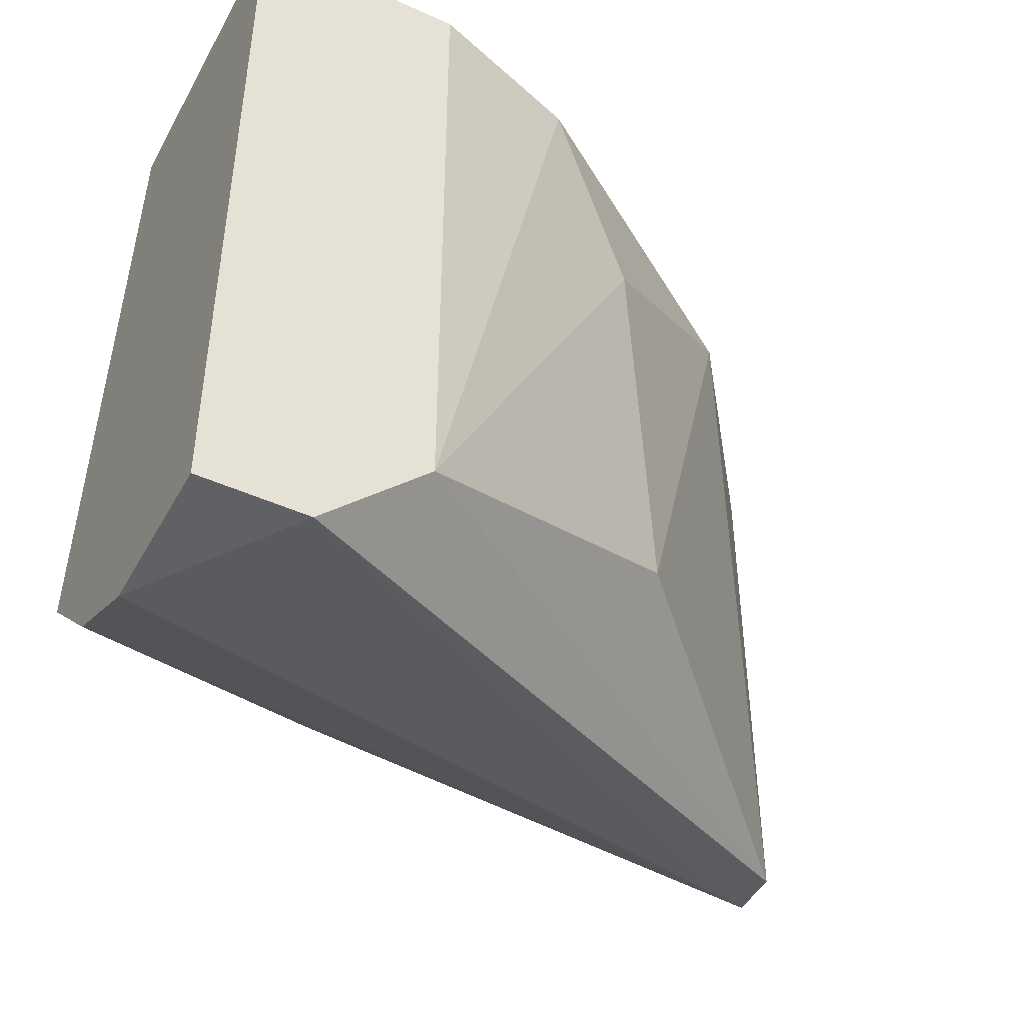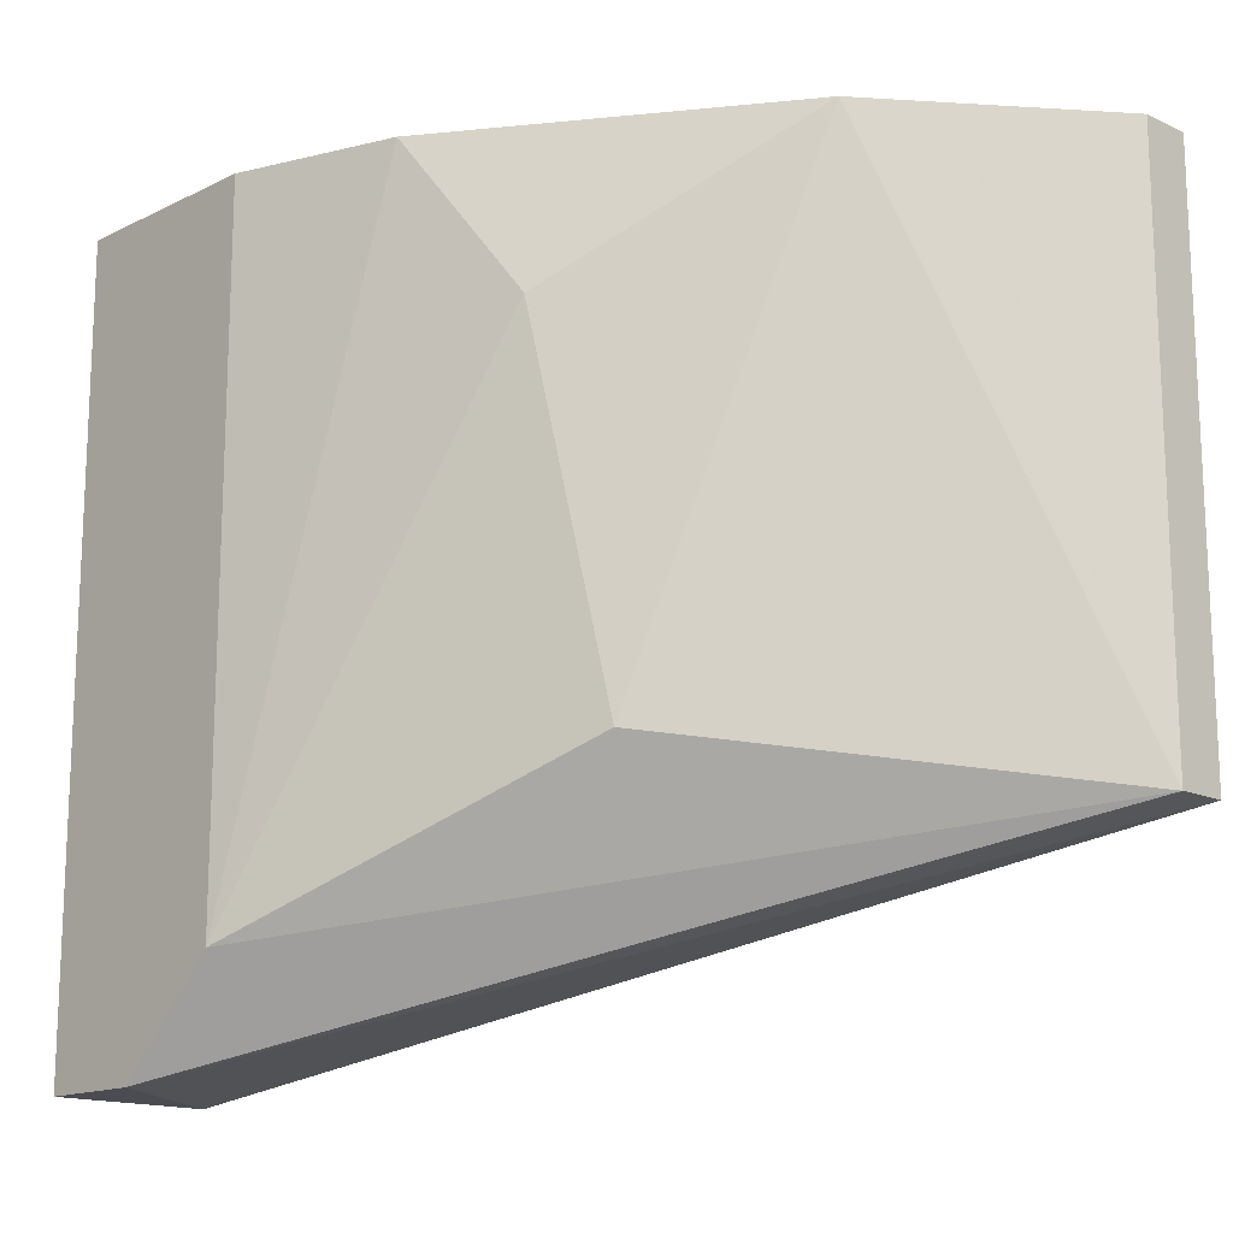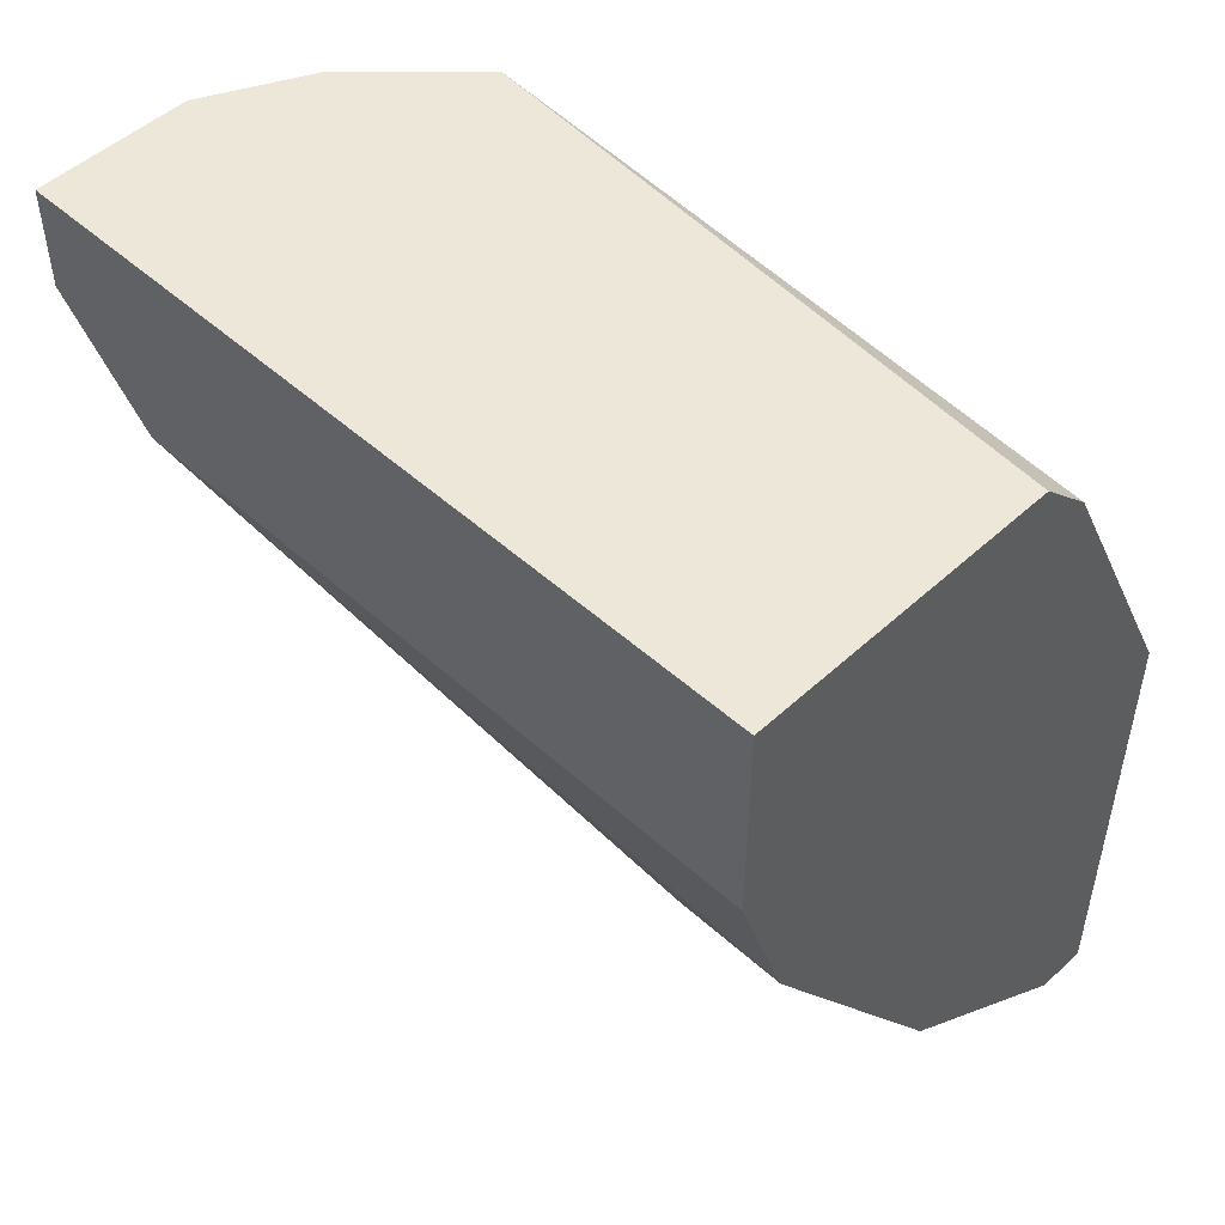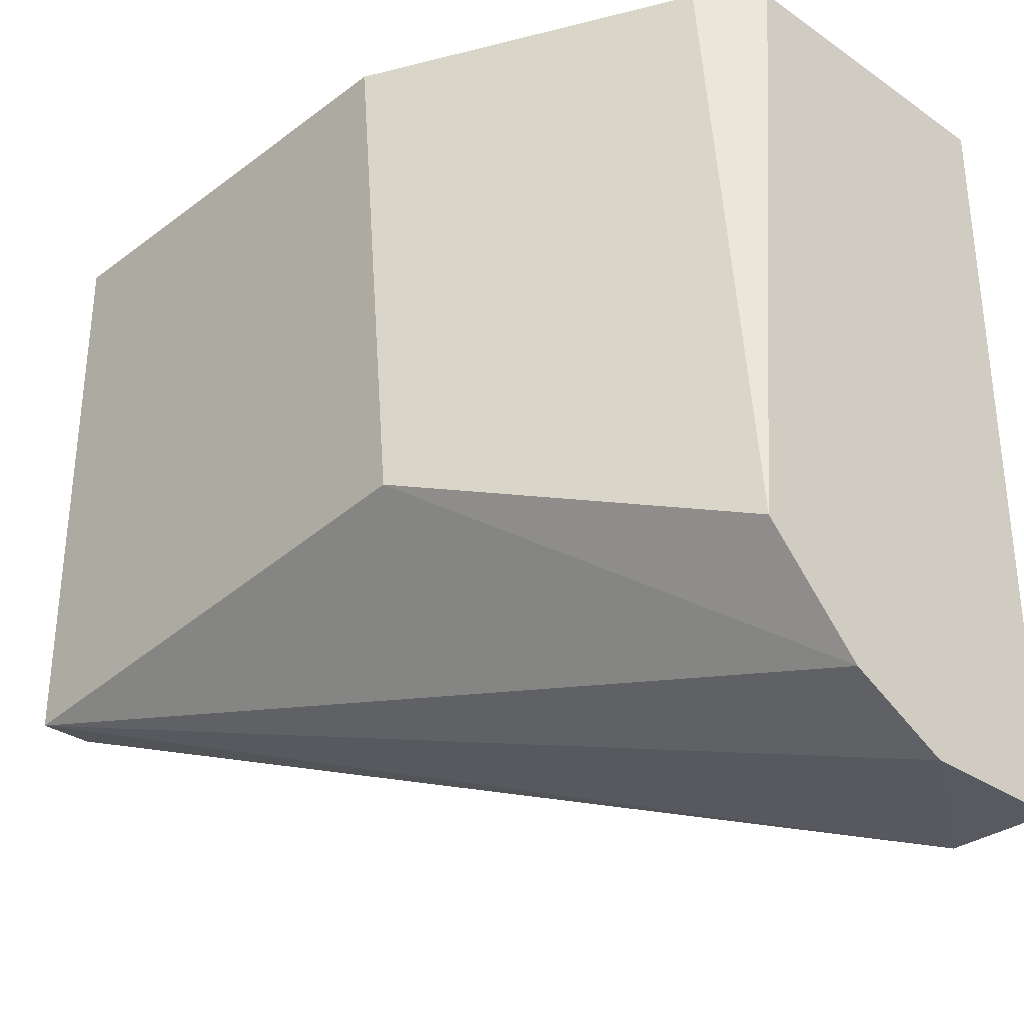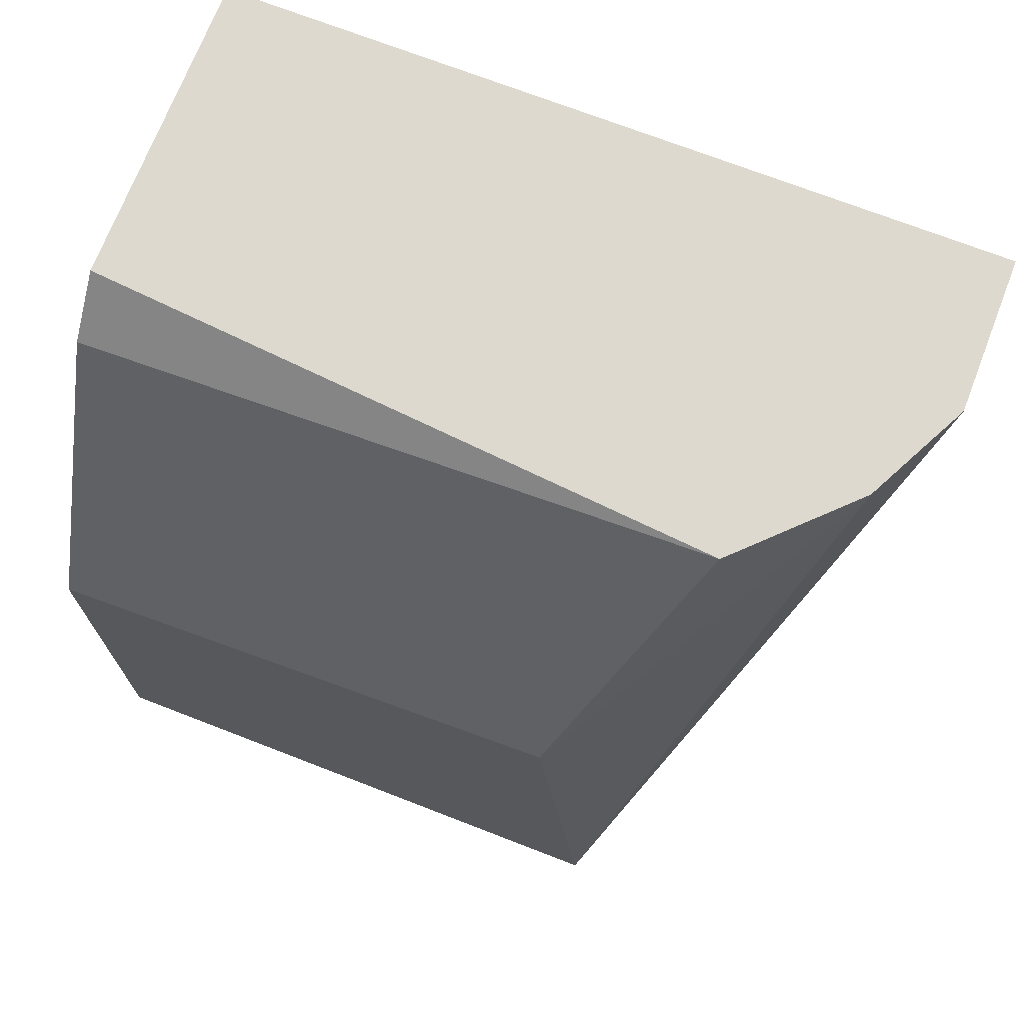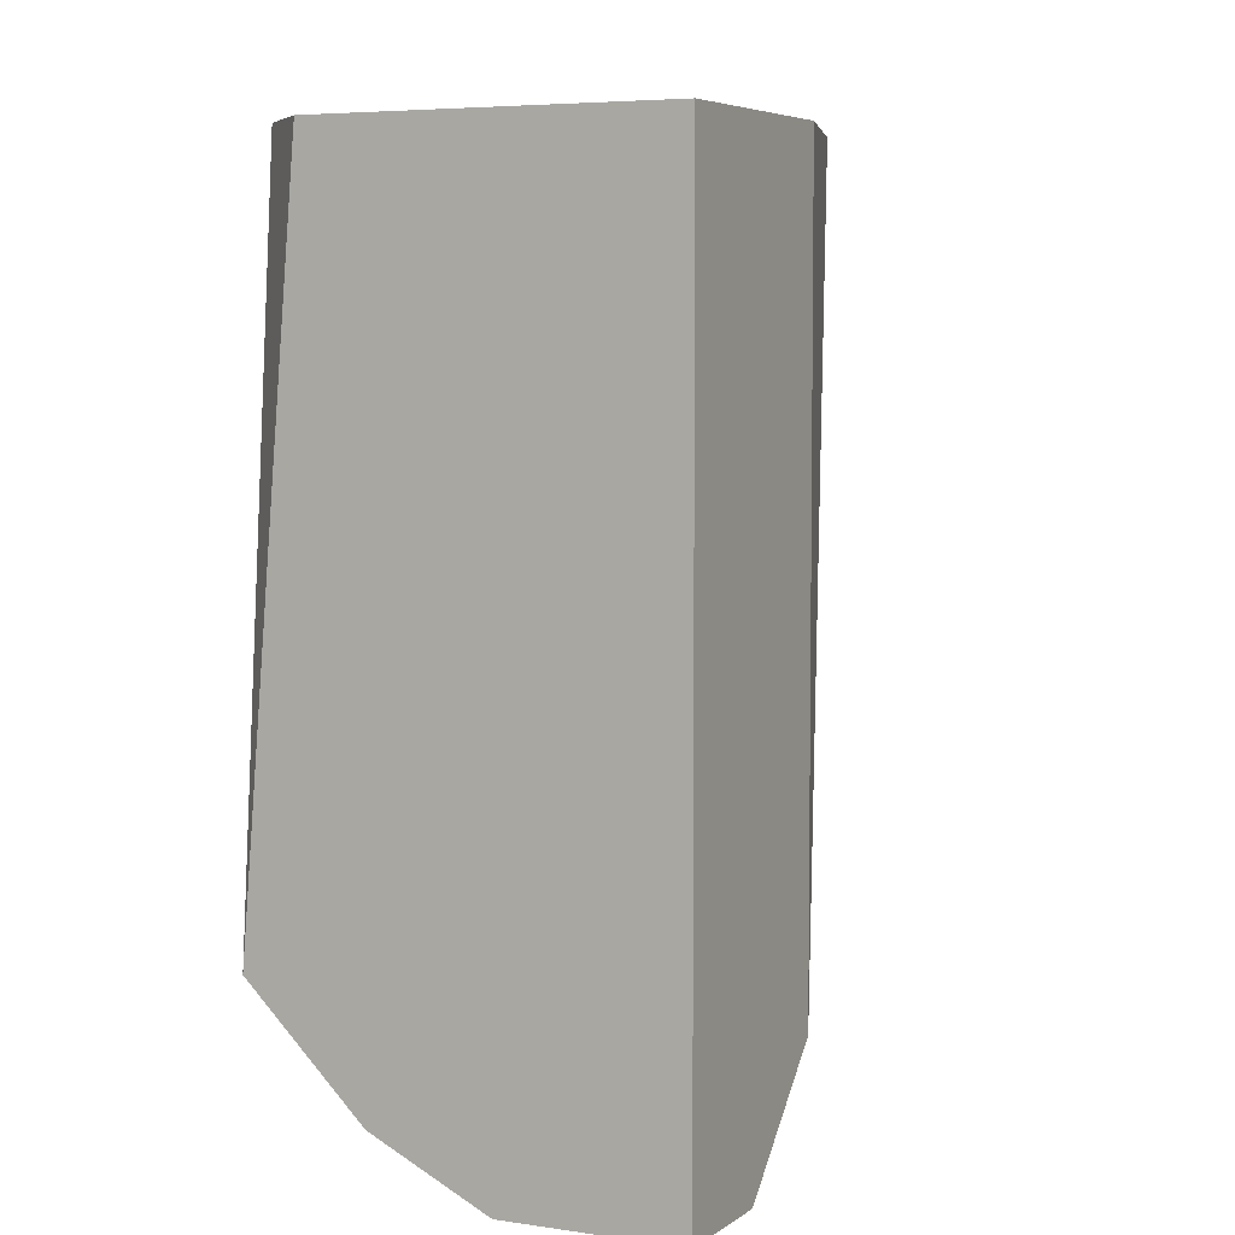
<metadata>
{"format":"obj","ext":"obj","renderer":"f3d","projection":"perspective","resolution":1024,"background":"white","views":[{"elev":-45.7,"azim":-117.5,"up":"+Z"},{"elev":-15.3,"azim":-44.3,"up":"+Z"},{"elev":49.8,"azim":-45.3,"up":"+Y"},{"elev":-31.9,"azim":136.1,"up":"+Z"},{"elev":71.6,"azim":111.2,"up":"+Y"},{"elev":5.3,"azim":-154.0,"up":"+Z"}]}
</metadata>
<code>
v -0.03078 -0.0156 0.03033
v -0.02749 -0.01999 0.03362
v -0.02749 -0.005727 0.01826
v -0.02529 -0.006827 0.03362
v -0.02529 -0.005727 0.02045
v -0.022 -0.01231 0.02265
v -0.022 -0.01341 0.03362
v -0.022 -0.02328 0.03362
v -0.022 -0.02328 0.02155
v -0.0231 -0.02328 0.03362
v -0.0231 -0.02328 0.02155
v -0.02639 -0.005727 0.03362
v -0.03188 -0.01341 0.03362
v -0.02968 -0.0167 0.02265
v -0.02968 -0.005727 0.01716
v -0.03297 -0.007923 0.01716
v -0.03297 -0.01012 0.03362
v -0.03297 -0.01012 0.01936
v -0.03297 -0.005727 0.01716
v -0.03297 -0.005727 0.03362
f 14 2 1
f 2 12 20
f 20 12 15
f 12 2 7
f 15 12 5
f 7 2 8
f 9 7 8
f 7 9 6
f 2 20 13
f 20 15 19
f 18 20 19
f 9 8 11
f 14 18 11
f 2 14 11
f 15 9 16
f 19 15 16
f 18 19 16
f 11 18 16
f 9 11 16
f 20 18 17
f 13 20 17
f 18 13 17
f 12 7 4
f 5 12 4
f 7 6 4
f 6 5 4
f 9 15 3
f 15 5 3
f 6 9 3
f 5 6 3
f 8 2 10
f 2 11 10
f 11 8 10
f 2 13 1
f 13 18 1
f 18 14 1

</code>
